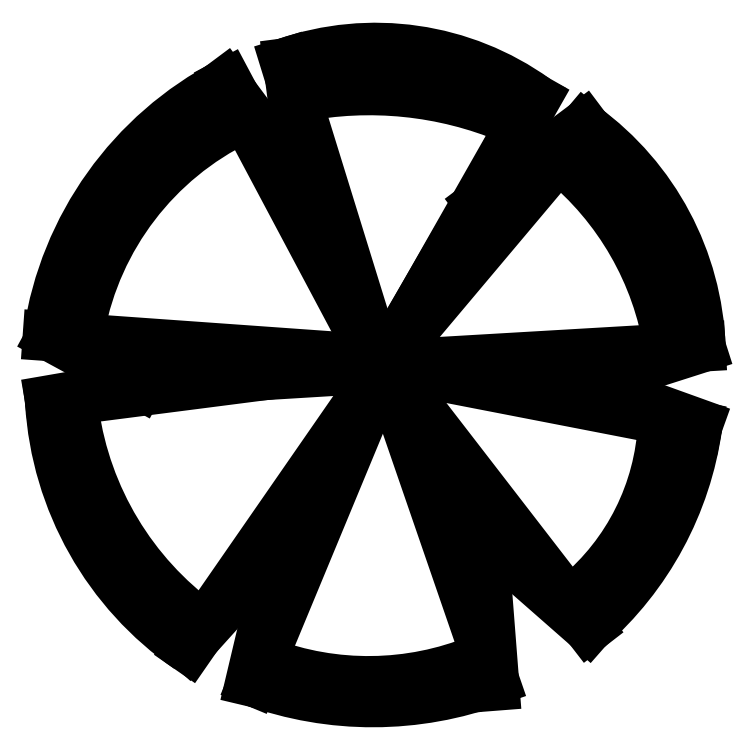
<metadata>
{"format":"dxf","ext":"dxf","renderer":"ezdxf+matplotlib","layout":"modelspace","background":"white","min_lineweight":24,"dpi":150}
</metadata>
<code>
0
SECTION
2
ENTITIES
0
ARC
8
0
10
95.51
20
70.01
30
0
40
12
50
188.1
51
233.9
0
ARC
8
0
10
94.76
20
69.17
30
0
40
11.01
50
249.4
51
292.1
0
ARC
8
0
10
96.86
20
68.32
30
0
40
9.047
50
309.8
51
357.1
0
ARC
8
0
10
94.79
20
69
30
0
40
11.47
50
8.919
51
50.84
0
ARC
8
0
10
94.79
20
66.75
30
0
40
13.76
50
67.36
51
101.1
0
ARC
8
0
10
94.69
20
69.47
30
0
40
11.04
50
115.9
51
169.3
0
LINE
8
0
10
86.08
20
69.44
30
0
11
95.31
21
70.01
31
0
0
LINE
8
0
10
86.11
20
69.38
30
0
11
82.75
21
71.2
31
0
0
LINE
8
0
10
82.71
20
68.79
30
0
11
86.11
21
69.38
31
0
0
LINE
8
0
10
91.58
20
63.47
30
0
11
95.31
21
70.01
31
0
0
LINE
8
0
10
91.57
20
63.5
30
0
11
87.96
21
59.5
31
0
0
LINE
8
0
10
90.3
20
58.15
30
0
11
91.57
21
63.5
31
0
0
LINE
8
0
10
99.03
20
63.69
30
0
11
95.21
21
70.01
31
0
0
LINE
8
0
10
99.08
20
63.69
30
0
11
99.52
21
57.98
31
0
0
LINE
8
0
10
103.1
20
60.18
30
0
11
99.08
21
63.69
31
0
0
LINE
8
0
10
103
20
69.44
30
0
11
95.31
21
70.21
31
0
0
LINE
8
0
10
103
20
69.4
30
0
11
107.2
21
67.89
31
0
0
LINE
8
0
10
107.3
20
70.77
30
0
11
103
21
69.4
31
0
0
LINE
8
0
10
98.92
20
76.3
30
0
11
95.31
21
70.11
31
0
0
LINE
8
0
10
98.97
20
76.21
30
0
11
102.9
21
79.18
31
0
0
LINE
8
0
10
101
20
80.17
30
0
11
98.97
21
76.21
31
0
0
LINE
8
0
10
92.34
20
76.74
30
0
11
95.21
21
70.01
31
0
0
LINE
8
0
10
92.34
20
76.75
30
0
11
91.72
21
81.55
31
0
0
LINE
8
0
10
89.33
20
80.79
30
0
11
92.34
21
76.75
31
0
0
LINE
8
0
10
95.31
20
70.31
30
0
11
82.62
21
71.21
31
0
0
LINE
8
0
10
82.71
20
68.69
30
0
11
95.31
21
70.31
31
0
0
ARC
8
0
10
94.9
20
69.44
30
0
40
12.21
50
183.5
51
235.4
0
LINE
8
0
10
95.31
20
70.01
30
0
11
87.96
21
59.4
31
0
0
LINE
8
0
10
90.4
20
58.16
30
0
11
95.31
21
70.01
31
0
0
ARC
8
0
10
94.92
20
70.62
30
0
40
13.26
50
250.1
51
290.3
0
LINE
8
0
10
95.41
20
70.11
30
0
11
99.52
21
58.18
31
0
0
LINE
8
0
10
103.1
20
60.18
30
0
11
95.41
21
70.11
31
0
0
ARC
8
0
10
94.88
20
69.54
30
0
40
12.44
50
311.2
51
352
0
LINE
8
0
10
95.31
20
70.11
30
0
11
107.2
21
67.8
31
0
0
LINE
8
0
10
107.3
20
70.81
30
0
11
95.31
21
70.11
31
0
0
ARC
8
0
10
96.55
20
70.41
30
0
40
10.78
50
2.113
51
53.89
0
LINE
8
0
10
95.41
20
70.21
30
0
11
102.9
21
79.12
31
0
0
LINE
8
0
10
101.1
20
80.18
30
0
11
95.41
21
70.21
31
0
0
ARC
8
0
10
95.03
20
71.73
30
0
40
10.39
50
54.38
51
109.2
0
LINE
8
0
10
95.22
20
69.91
30
0
11
91.62
21
81.54
31
0
0
LINE
8
0
10
89.43
20
80.79
30
0
11
95.22
21
69.91
31
0
0
ARC
8
0
10
95.36
20
69.38
30
0
40
12.86
50
117.5
51
171.4
0
ENDSEC
0
EOF

</code>
